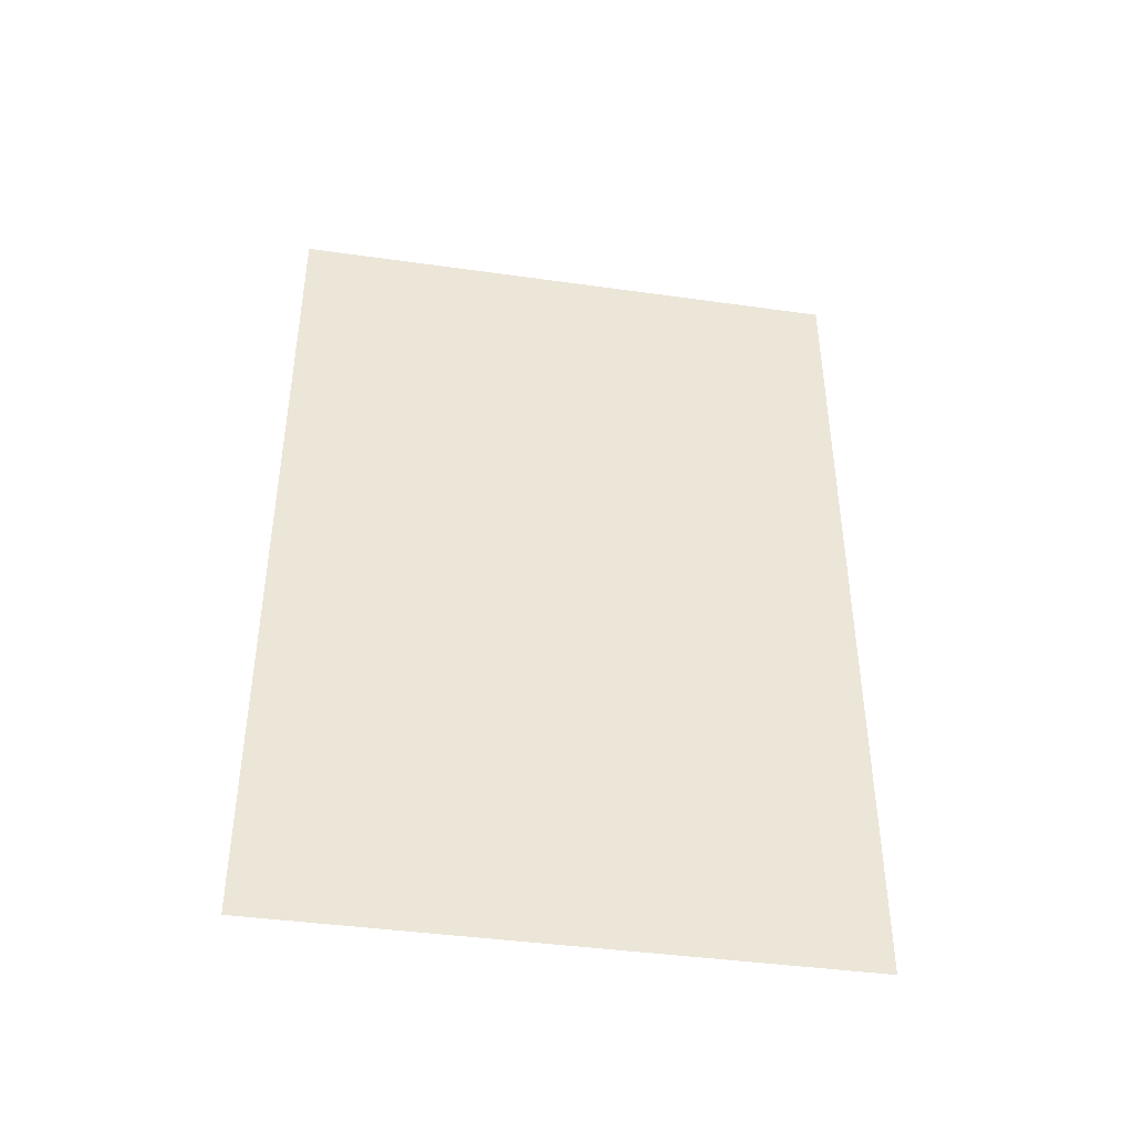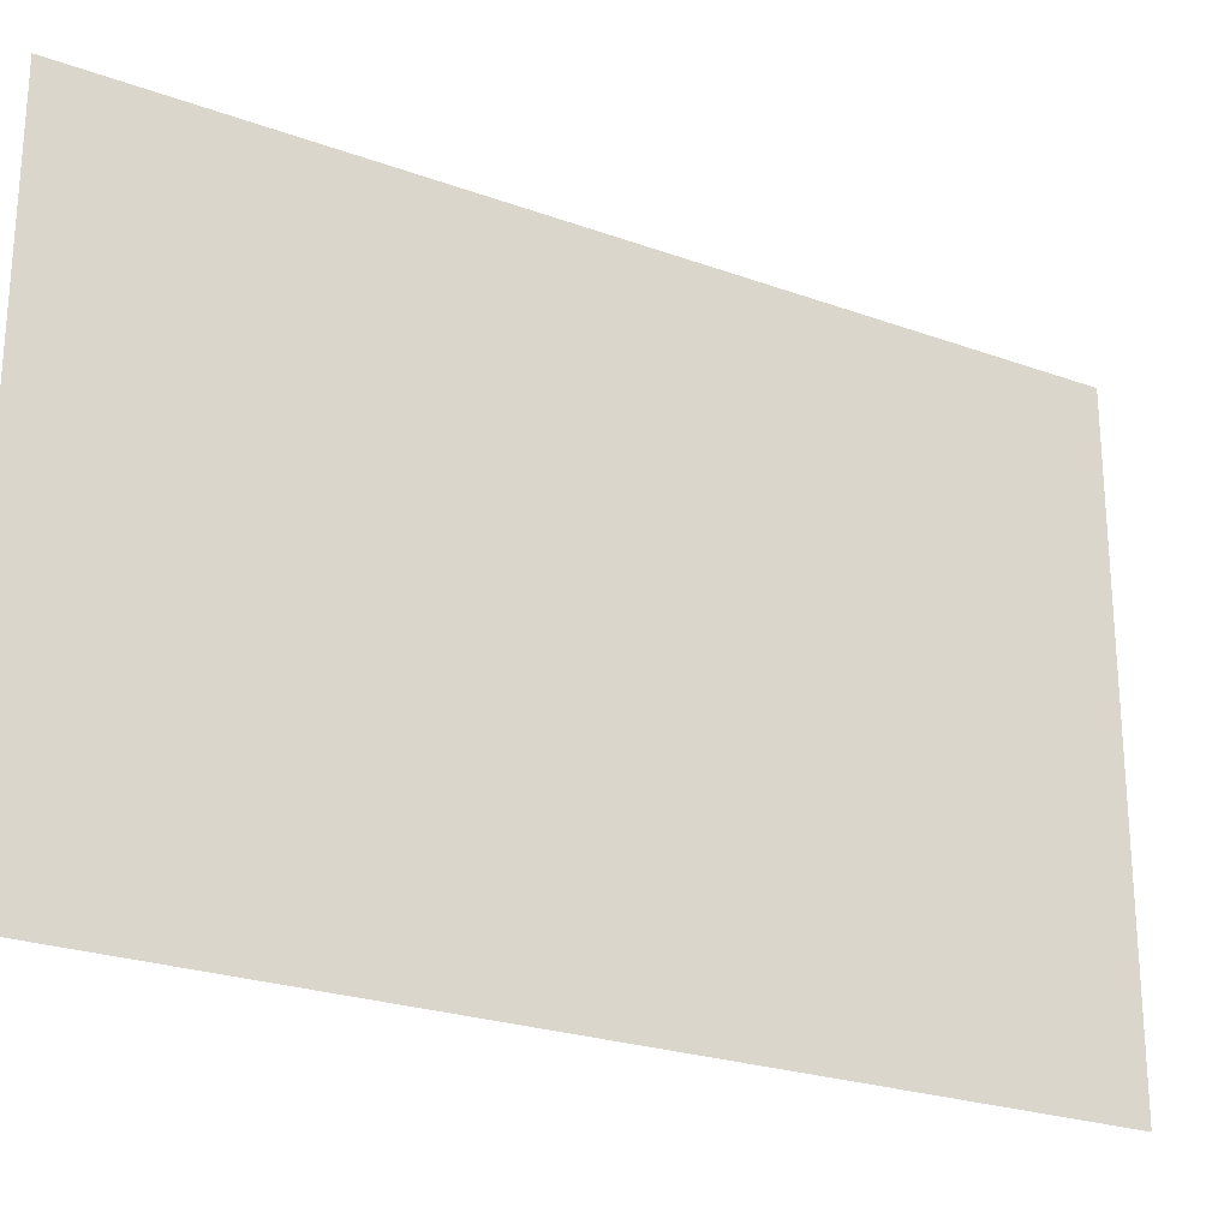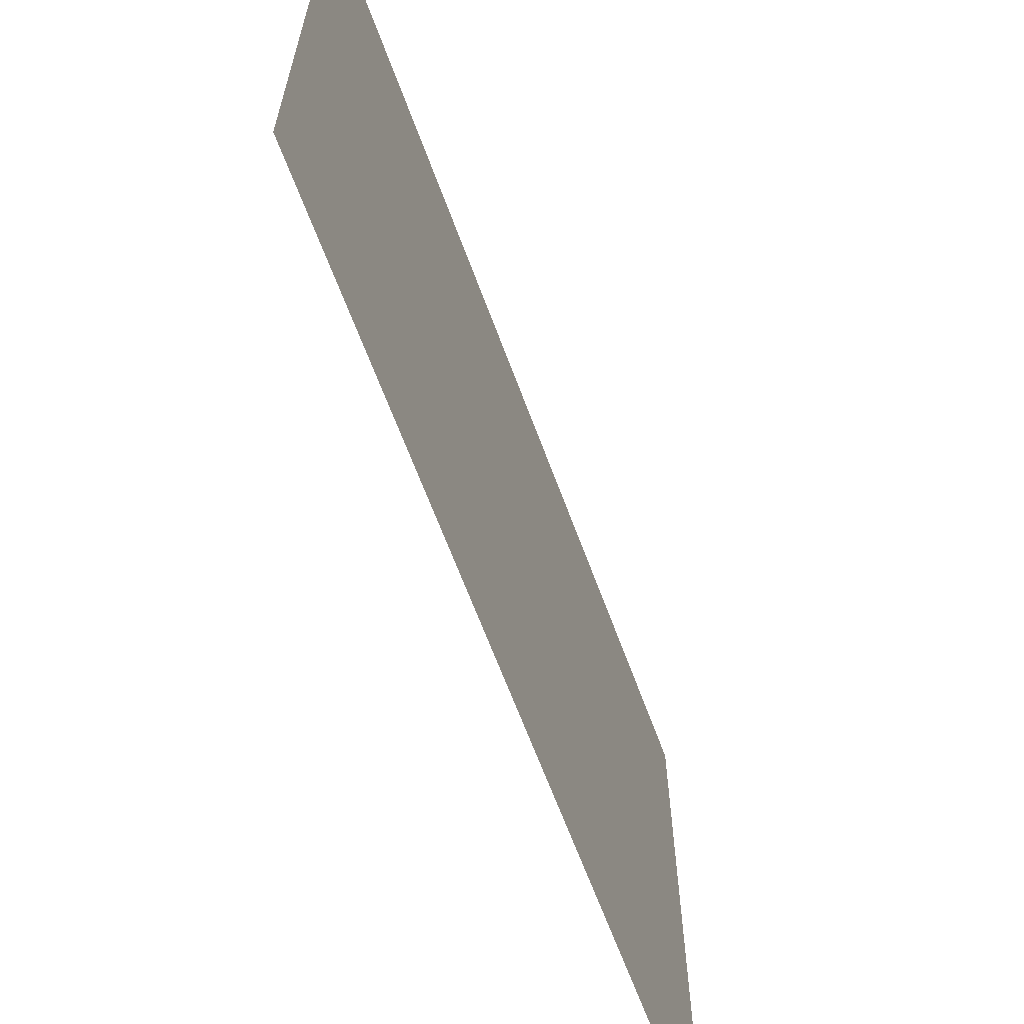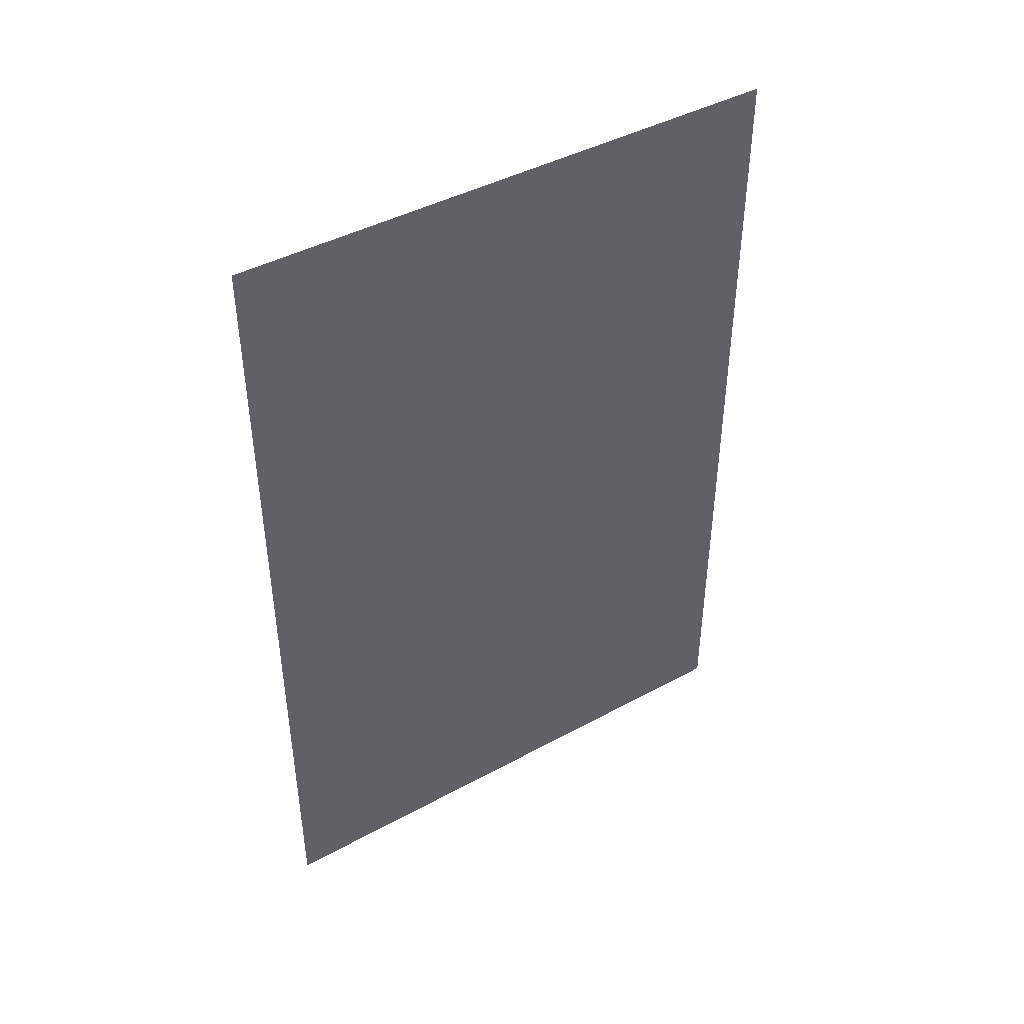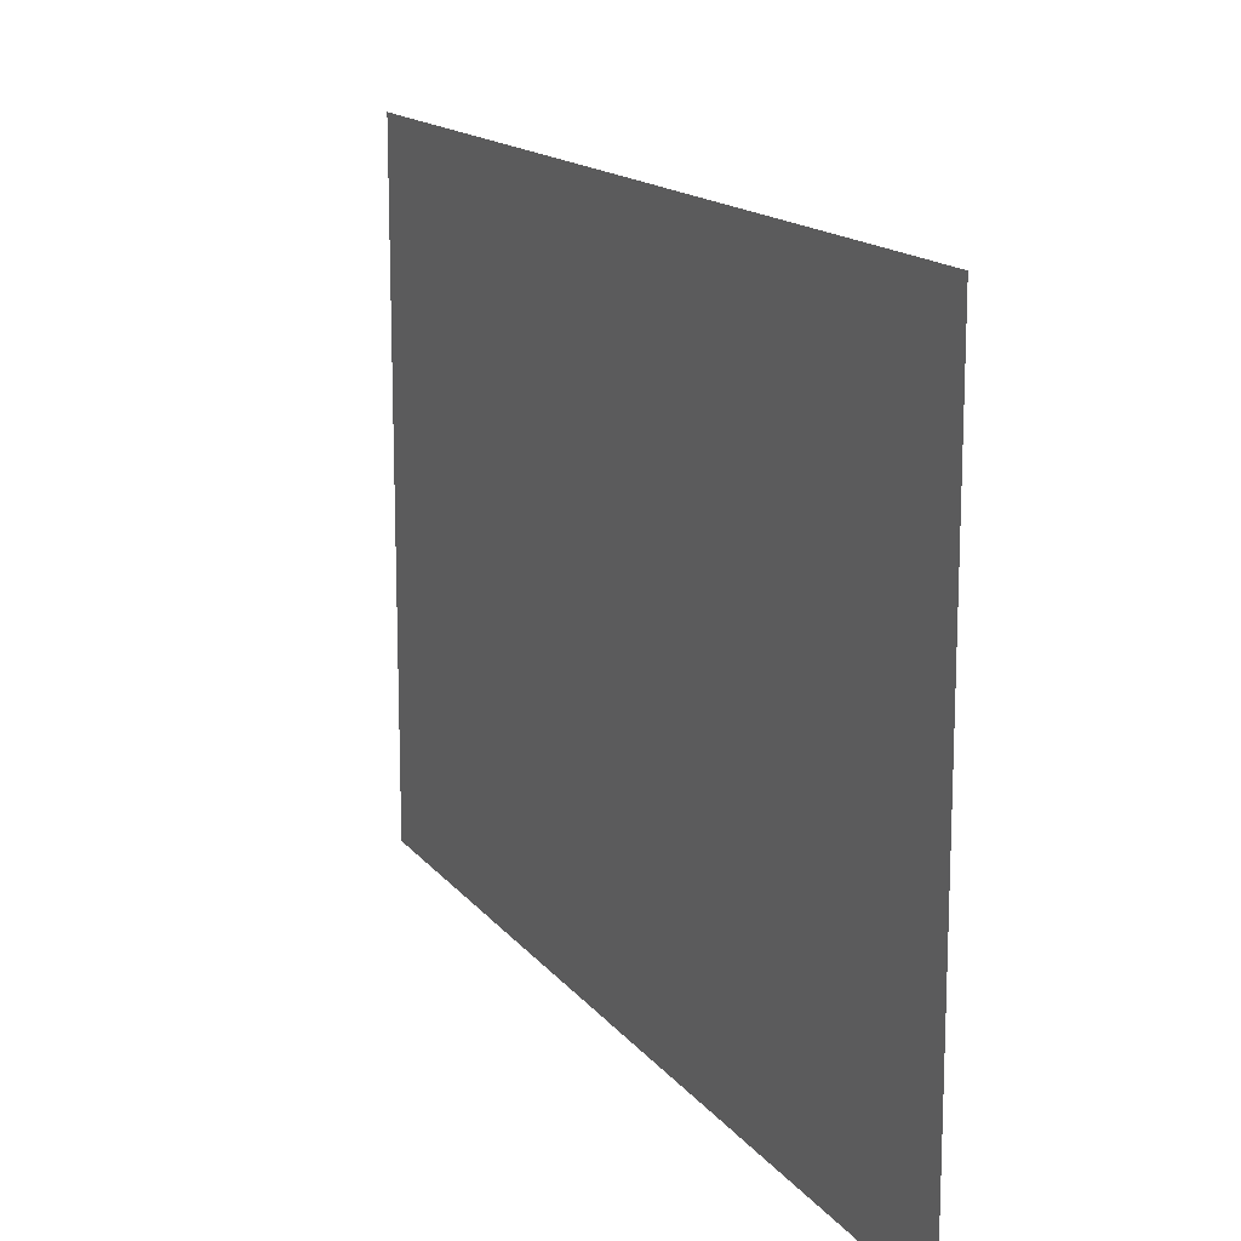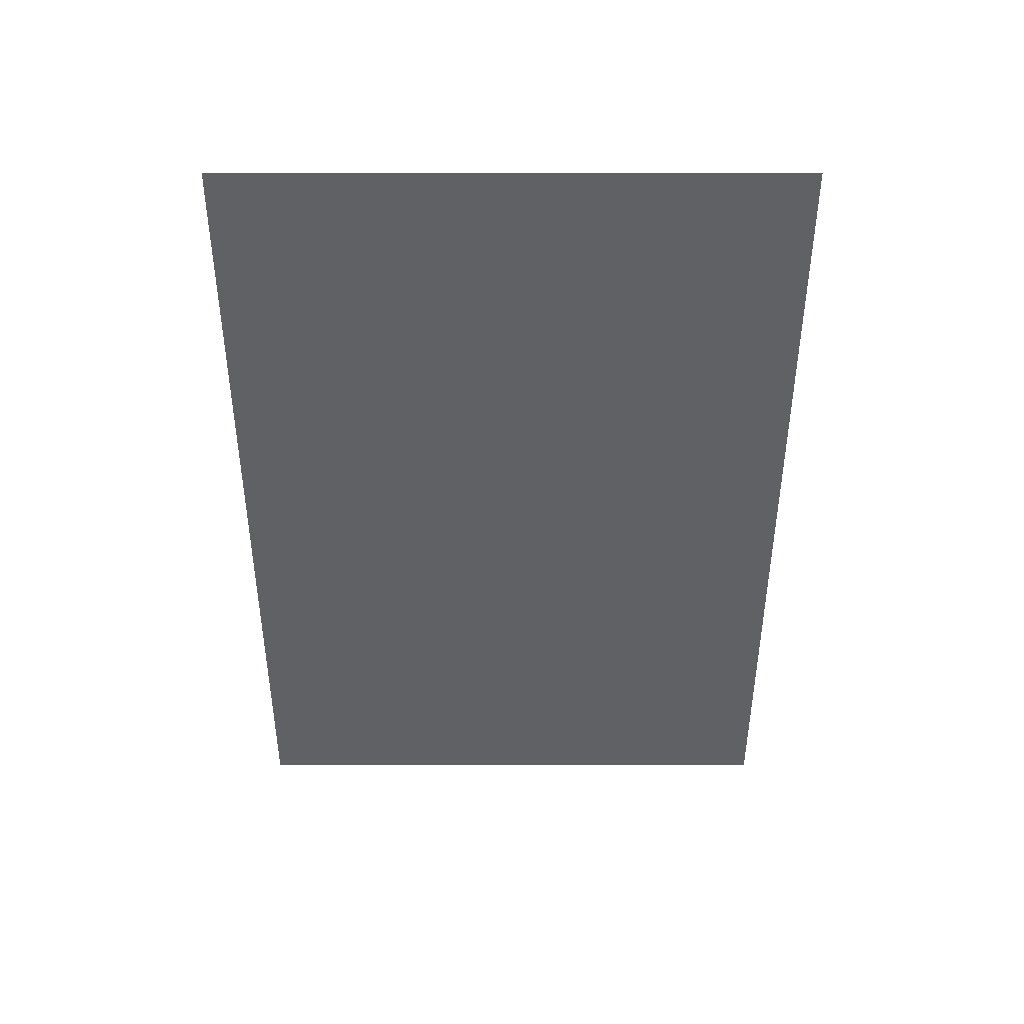
<metadata>
{"format":"obj","ext":"obj","renderer":"f3d","projection":"perspective","resolution":1024,"background":"white","views":[{"elev":-41.8,"azim":80.4,"up":"+Y"},{"elev":-24.2,"azim":-121.0,"up":"+Z"},{"elev":-63.9,"azim":-159.9,"up":"+Z"},{"elev":43.3,"azim":-122.8,"up":"+Y"},{"elev":15.2,"azim":155.9,"up":"+Z"},{"elev":42.6,"azim":90.1,"up":"+Y"}]}
</metadata>
<code>
o Plane
v 0.01388 2.968 1.992
v 0.01388 0.000121 1.992
v 0.01388 2.968 -0.007572
v 0.01388 0.000121 -0.007572
f 2 3 1
f 2 4 3

</code>
